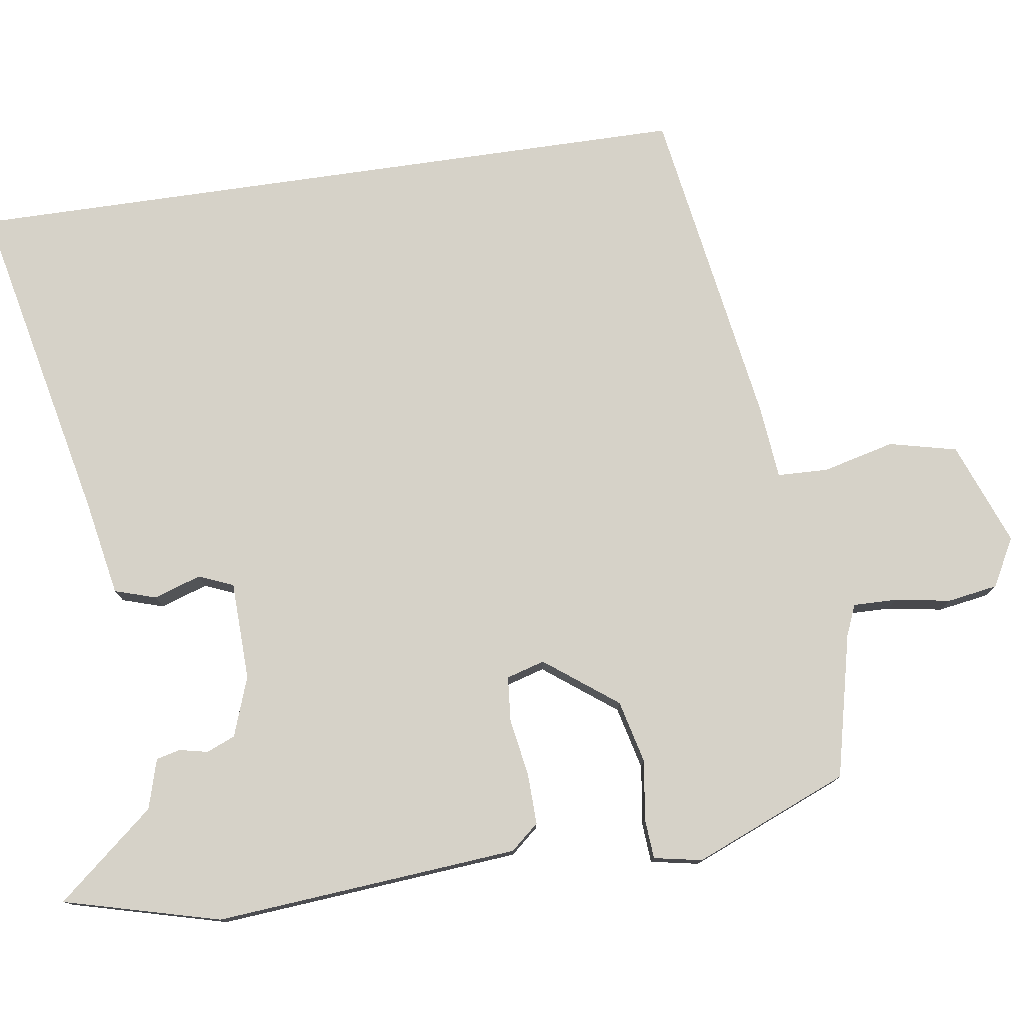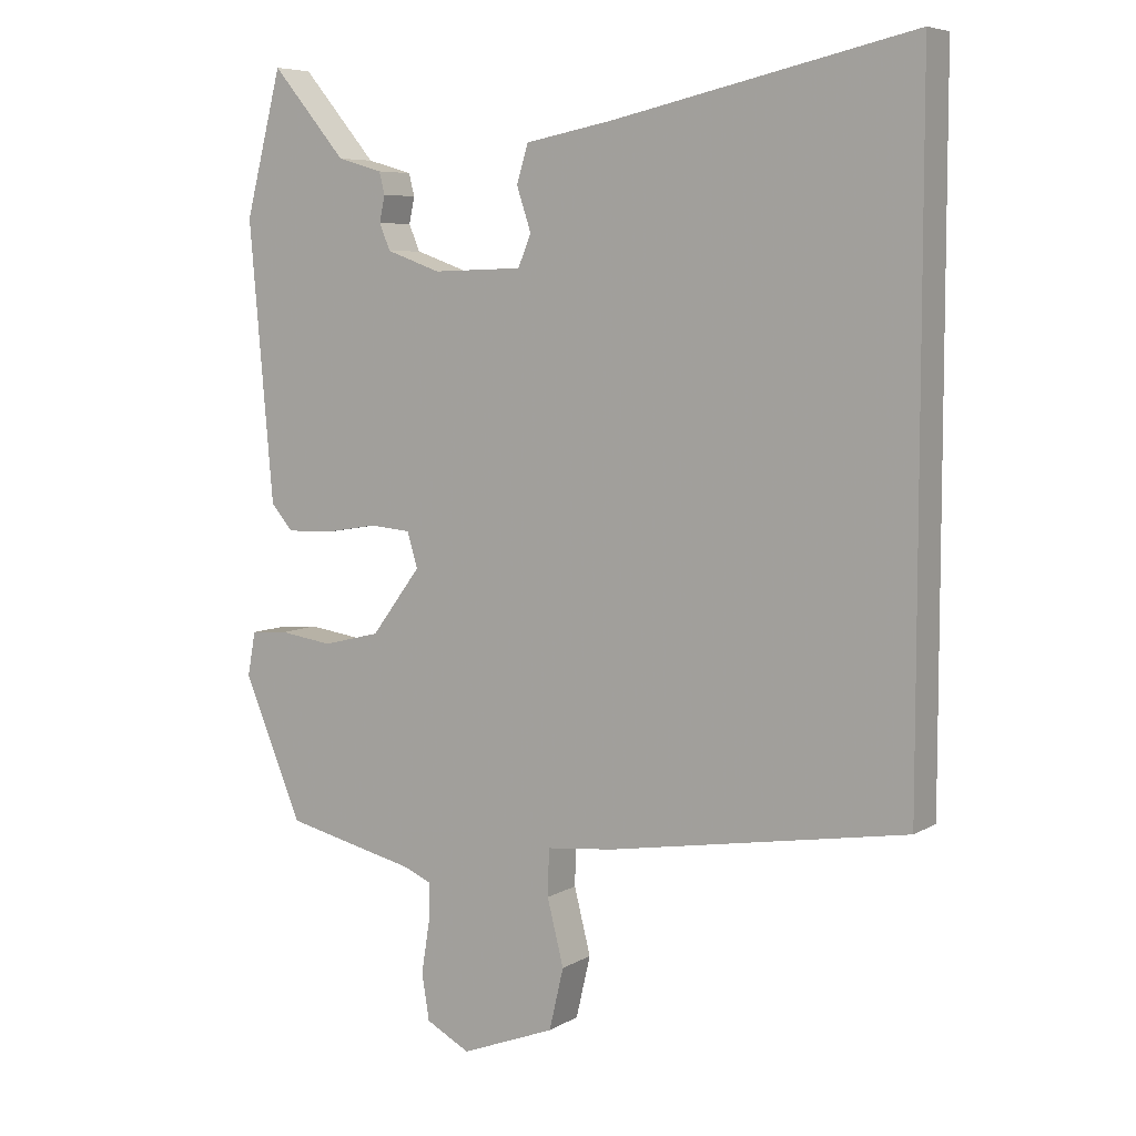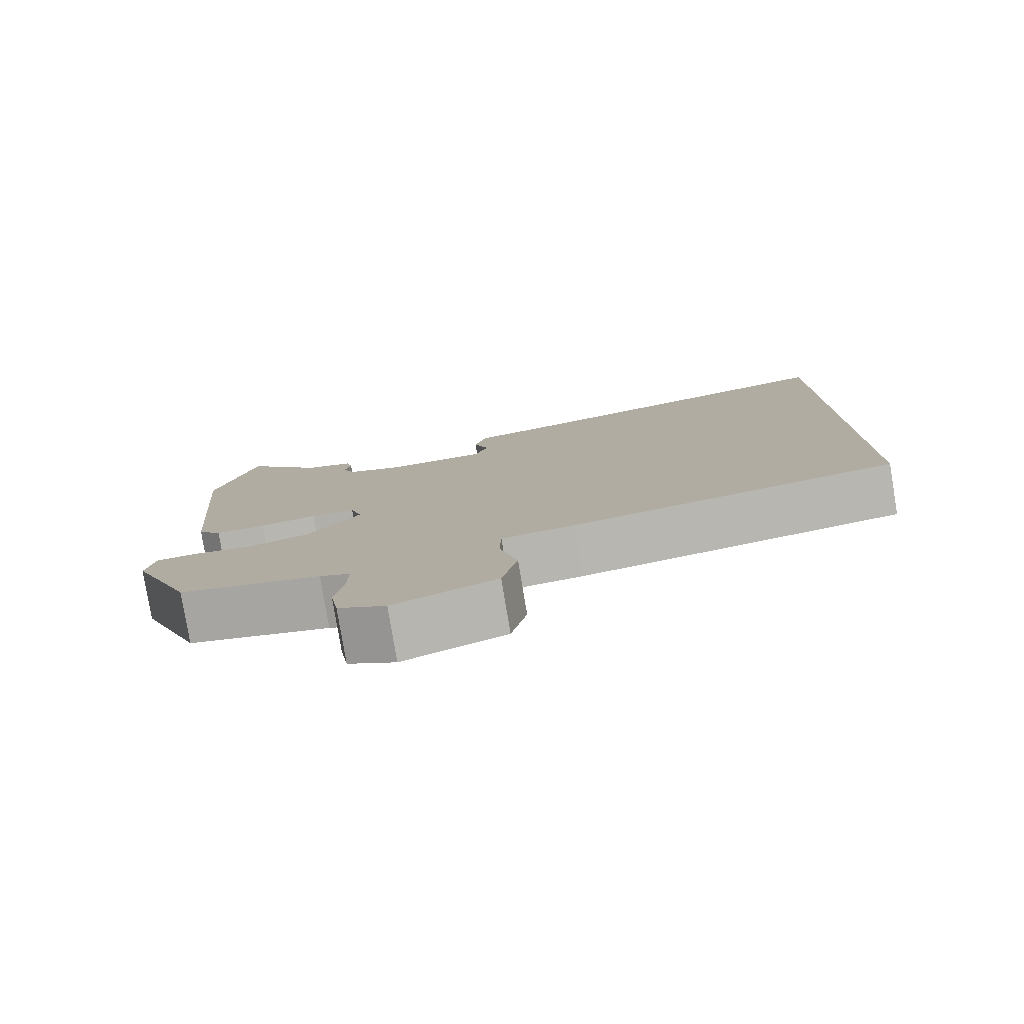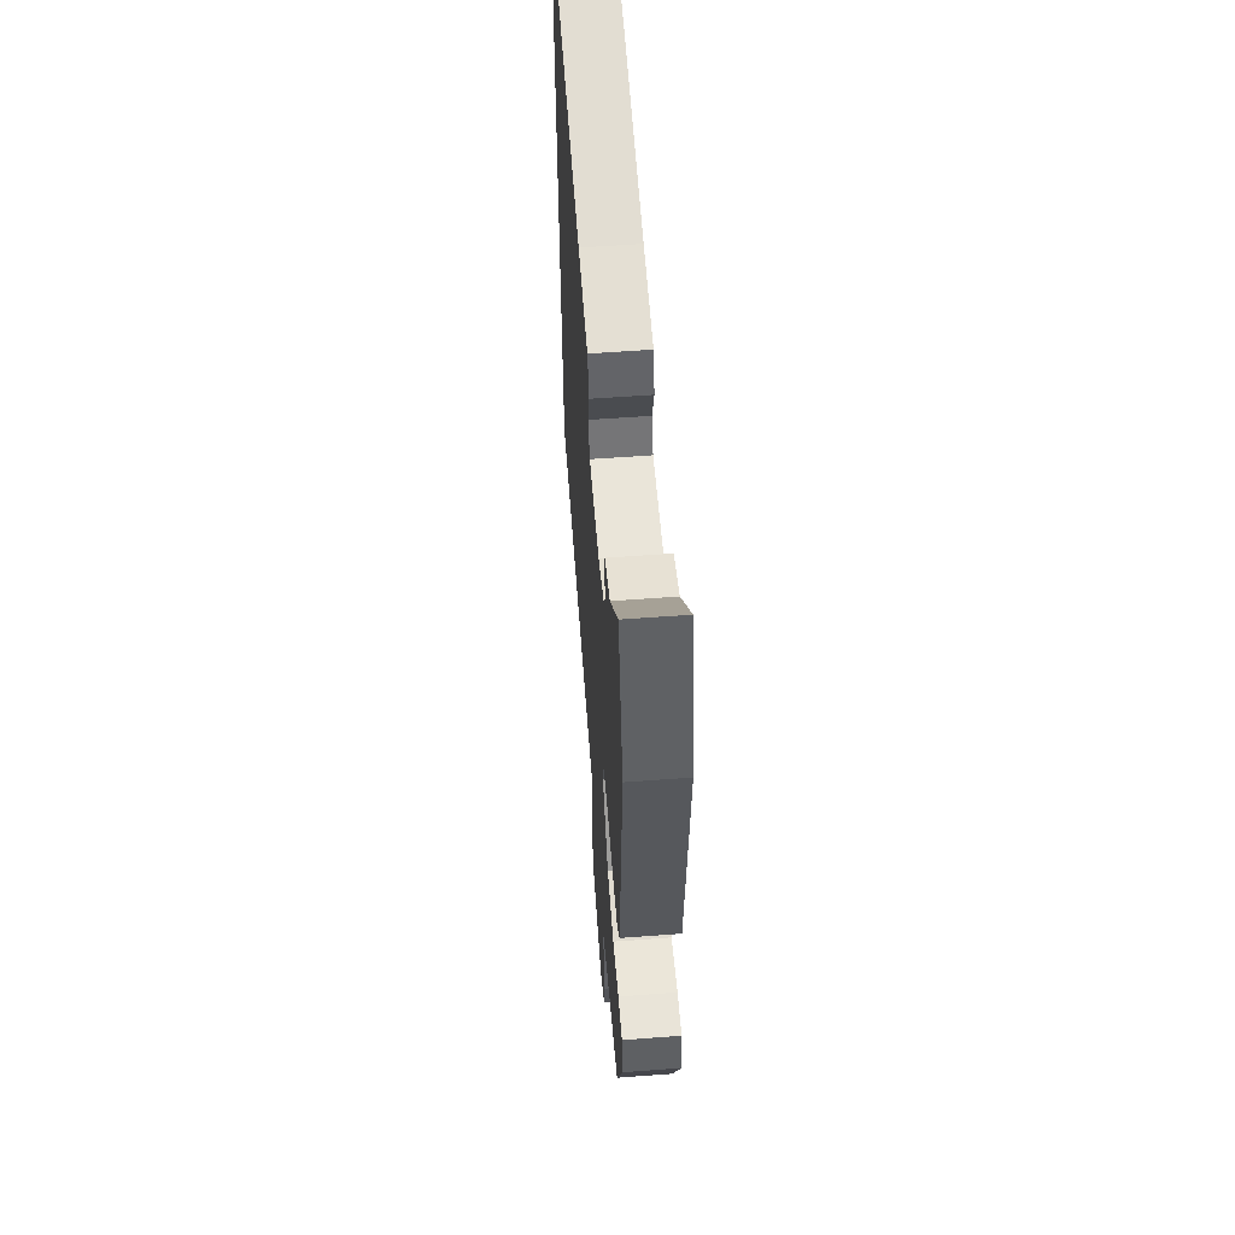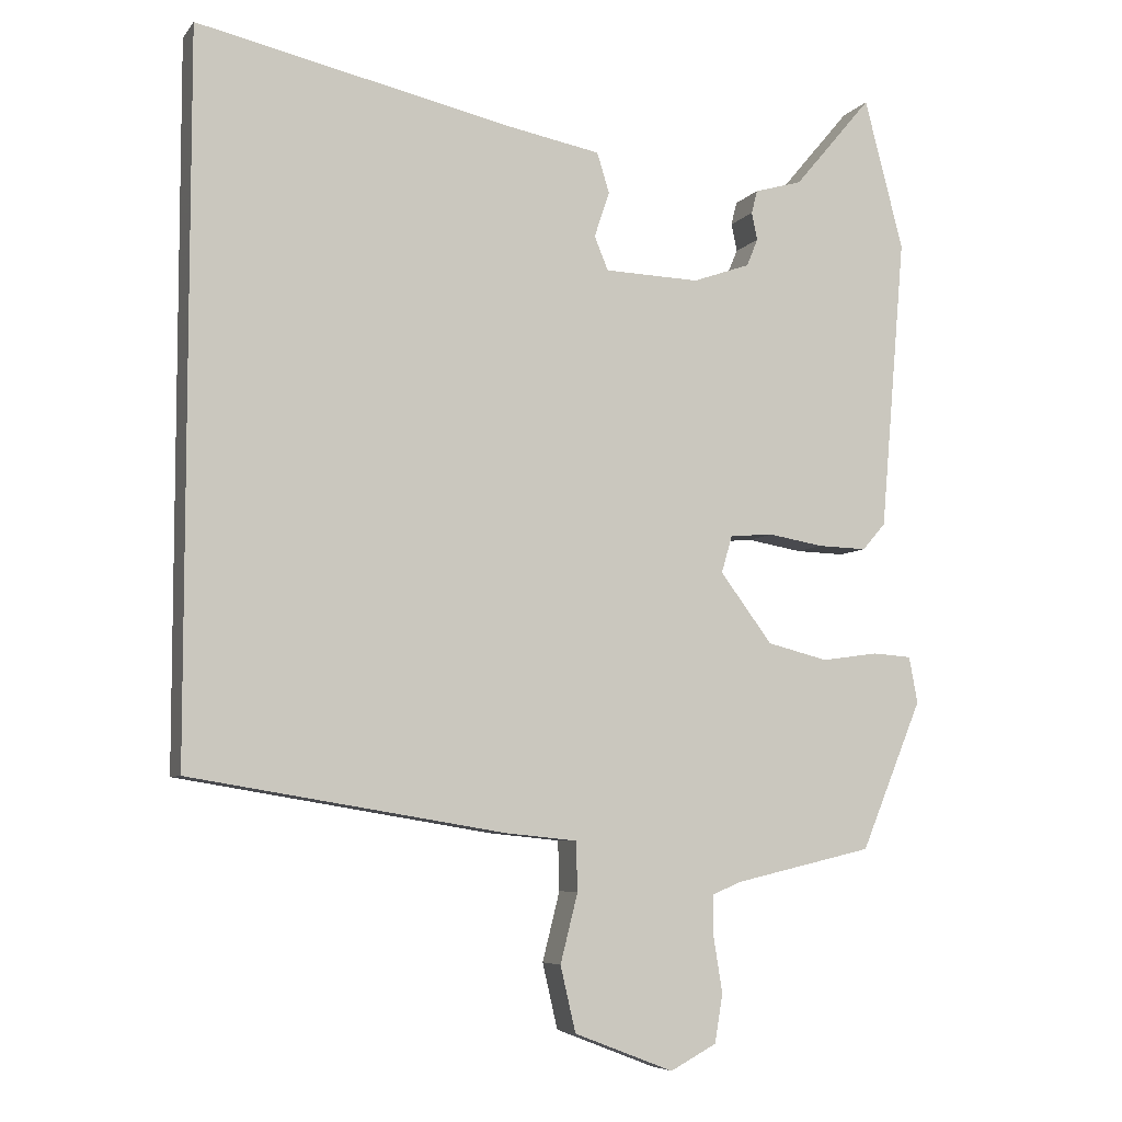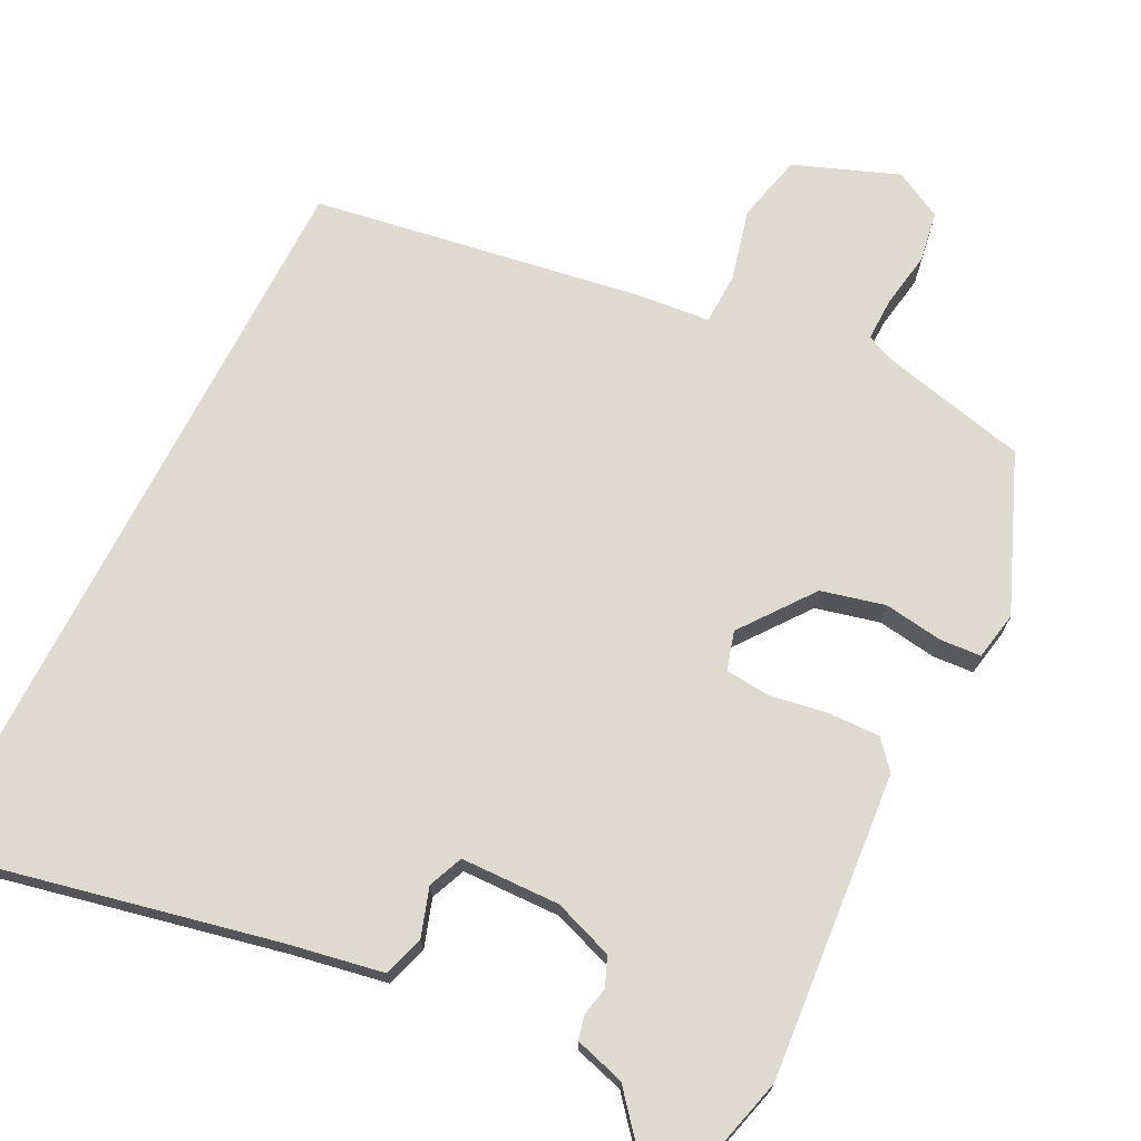
<metadata>
{"format":"obj","ext":"obj","renderer":"f3d","projection":"perspective","resolution":1024,"background":"white","views":[{"elev":77.5,"azim":81.8,"up":"+Y"},{"elev":6.6,"azim":-148.2,"up":"+Z"},{"elev":-79.7,"azim":-170.6,"up":"+Z"},{"elev":56.2,"azim":85.5,"up":"+Z"},{"elev":-6.3,"azim":-20.2,"up":"+Z"},{"elev":70.9,"azim":27.0,"up":"+Y"}]}
</metadata>
<code>
v 0.479 0.07 0.582
v 0.533 0.07 0.374
v 0.498 0.07 -0.03
v 0.466 0.07 -0.067
v 0.398 0.07 -0.065
v 0.322 0.07 -0.052
v 0.262 0.07 -0.057
v 0.247 0.07 -0.108
v 0.319 0.07 -0.204
v 0.403 0.07 -0.225
v 0.481 0.07 -0.214
v 0.535 0.07 -0.218
v 0.547 0.07 -0.282
v 0.462 0.07 -0.487
v 0.271 0.07 -0.531
v 0.23 0.07 -0.548
v 0.231 0.07 -0.606
v 0.243 0.07 -0.68
v 0.232 0.07 -0.747
v 0.168 0.07 -0.781
v 0.031 0.07 -0.728
v 0.01 0.07 -0.638
v 0.034 0.07 -0.543
v 0.032 0.07 -0.475
v -0.066 0.07 -0.465
v -0.5 0.07 -0.393
v -0.5 0.07 0.587
v -0.063 0.07 0.491
v 0.064 0.07 0.467
v 0.081 0.07 0.412
v 0.06 0.07 0.349
v 0.079 0.07 0.303
v 0.21 0.07 0.299
v 0.289 0.07 0.327
v 0.305 0.07 0.365
v 0.297 0.07 0.403
v 0.305 0.07 0.435
v 0.371 0.07 0.454
v 0.479 0 0.582
v 0.533 0 0.374
v 0.498 0 -0.03
v 0.466 0 -0.067
v 0.398 0 -0.065
v 0.322 0 -0.052
v 0.262 0 -0.057
v 0.247 0 -0.108
v 0.319 0 -0.204
v 0.403 0 -0.225
v 0.481 0 -0.214
v 0.535 0 -0.218
v 0.547 0 -0.282
v 0.462 0 -0.487
v 0.271 0 -0.531
v 0.23 0 -0.548
v 0.231 0 -0.606
v 0.243 0 -0.68
v 0.232 0 -0.747
v 0.168 0 -0.781
v 0.031 0 -0.728
v 0.01 0 -0.638
v 0.034 0 -0.543
v 0.032 0 -0.475
v -0.066 0 -0.465
v -0.5 0 -0.393
v -0.5 0 0.587
v -0.063 0 0.491
v 0.064 0 0.467
v 0.081 0 0.412
v 0.06 0 0.349
v 0.079 0 0.303
v 0.21 0 0.299
v 0.289 0 0.327
v 0.305 0 0.365
v 0.297 0 0.403
v 0.305 0 0.435
v 0.371 0 0.454
f 35 36 37 38
f 4 5 6
f 3 4 6
f 2 3 6
f 1 2 6
f 38 1 6
f 35 38 6
f 34 35 6
f 33 34 6 7
f 32 33 7 8
f 31 32 8
f 28 29 30 31
f 28 31 8
f 27 28 8
f 26 27 8
f 25 26 8
f 24 25 8
f 23 24 8 9
f 21 22 23
f 20 21 23
f 19 20 23
f 18 19 23
f 17 18 23
f 16 17 23
f 23 9 10
f 16 23 10
f 15 16 10
f 13 14 15
f 12 13 15
f 11 12 15
f 10 11 15
f 76 75 74 73
f 44 43 42
f 44 42 41
f 44 41 40
f 44 40 39
f 44 39 76
f 44 76 73
f 44 73 72
f 45 44 72 71
f 46 45 71 70
f 46 70 69
f 69 68 67 66
f 46 69 66
f 46 66 65
f 46 65 64
f 46 64 63
f 46 63 62
f 47 46 62 61
f 61 60 59
f 61 59 58
f 61 58 57
f 61 57 56
f 61 56 55
f 61 55 54
f 48 47 61
f 48 61 54
f 48 54 53
f 53 52 51
f 53 51 50
f 53 50 49
f 53 49 48
f 1 39 40 2
f 2 40 41 3
f 3 41 42 4
f 4 42 43 5
f 5 43 44 6
f 6 44 45 7
f 7 45 46 8
f 8 46 47 9
f 9 47 48 10
f 10 48 49 11
f 11 49 50 12
f 12 50 51 13
f 13 51 52 14
f 14 52 53 15
f 15 53 54 16
f 16 54 55 17
f 17 55 56 18
f 18 56 57 19
f 19 57 58 20
f 20 58 59 21
f 21 59 60 22
f 22 60 61 23
f 23 61 62 24
f 24 62 63 25
f 25 63 64 26
f 26 64 65 27
f 27 65 66 28
f 28 66 67 29
f 29 67 68 30
f 30 68 69 31
f 31 69 70 32
f 32 70 71 33
f 33 71 72 34
f 34 72 73 35
f 35 73 74 36
f 36 74 75 37
f 37 75 76 38
f 38 76 39 1

</code>
